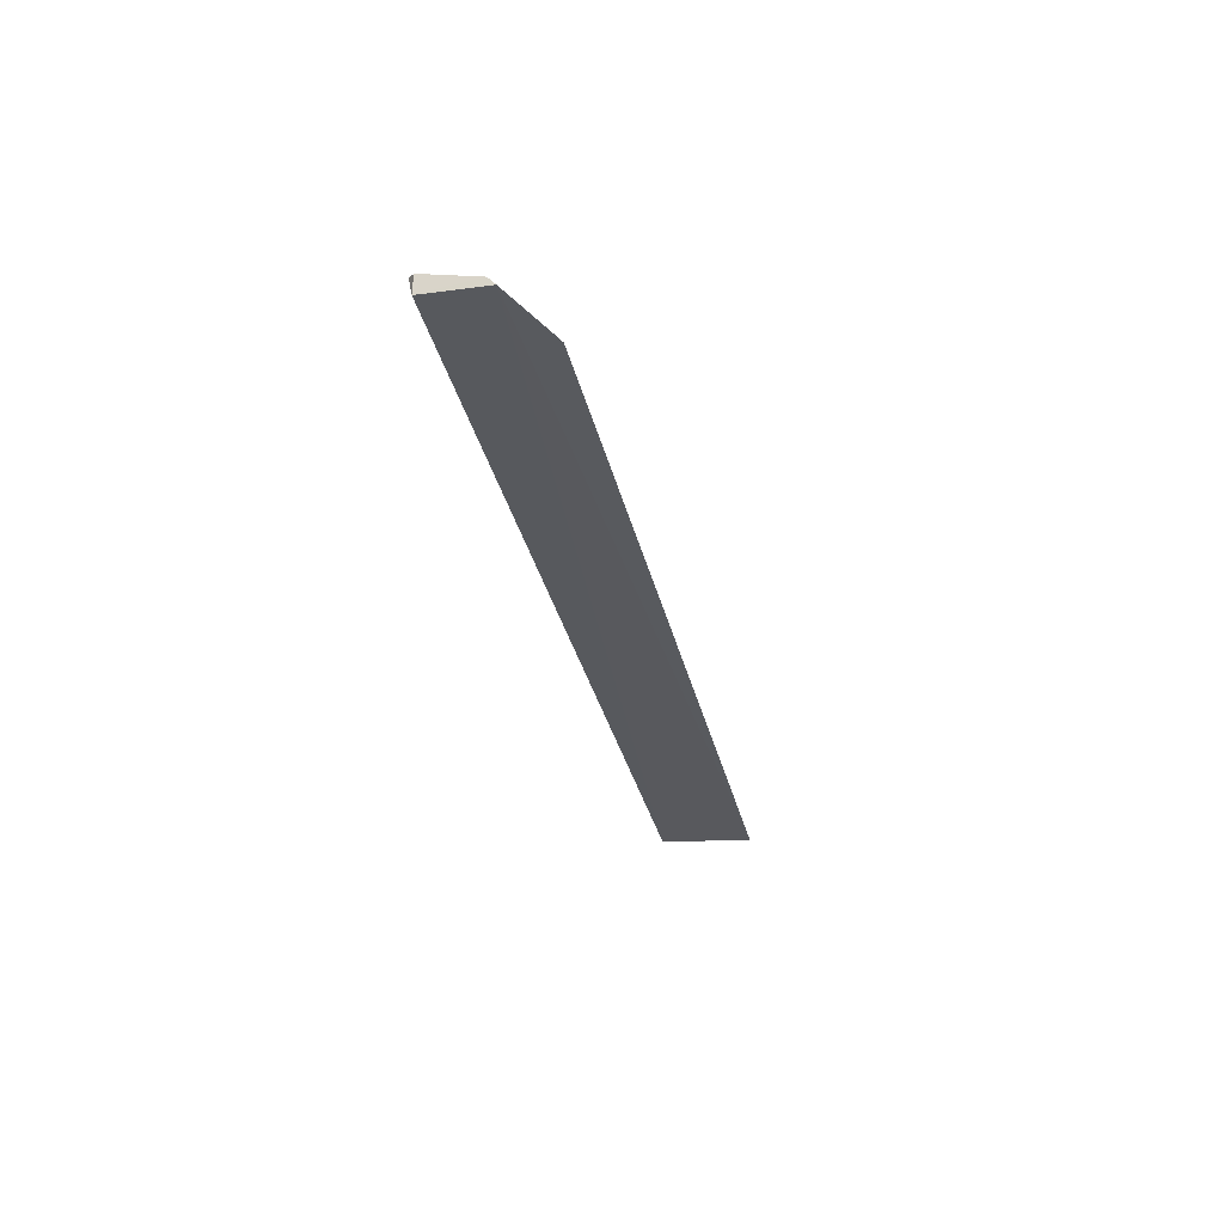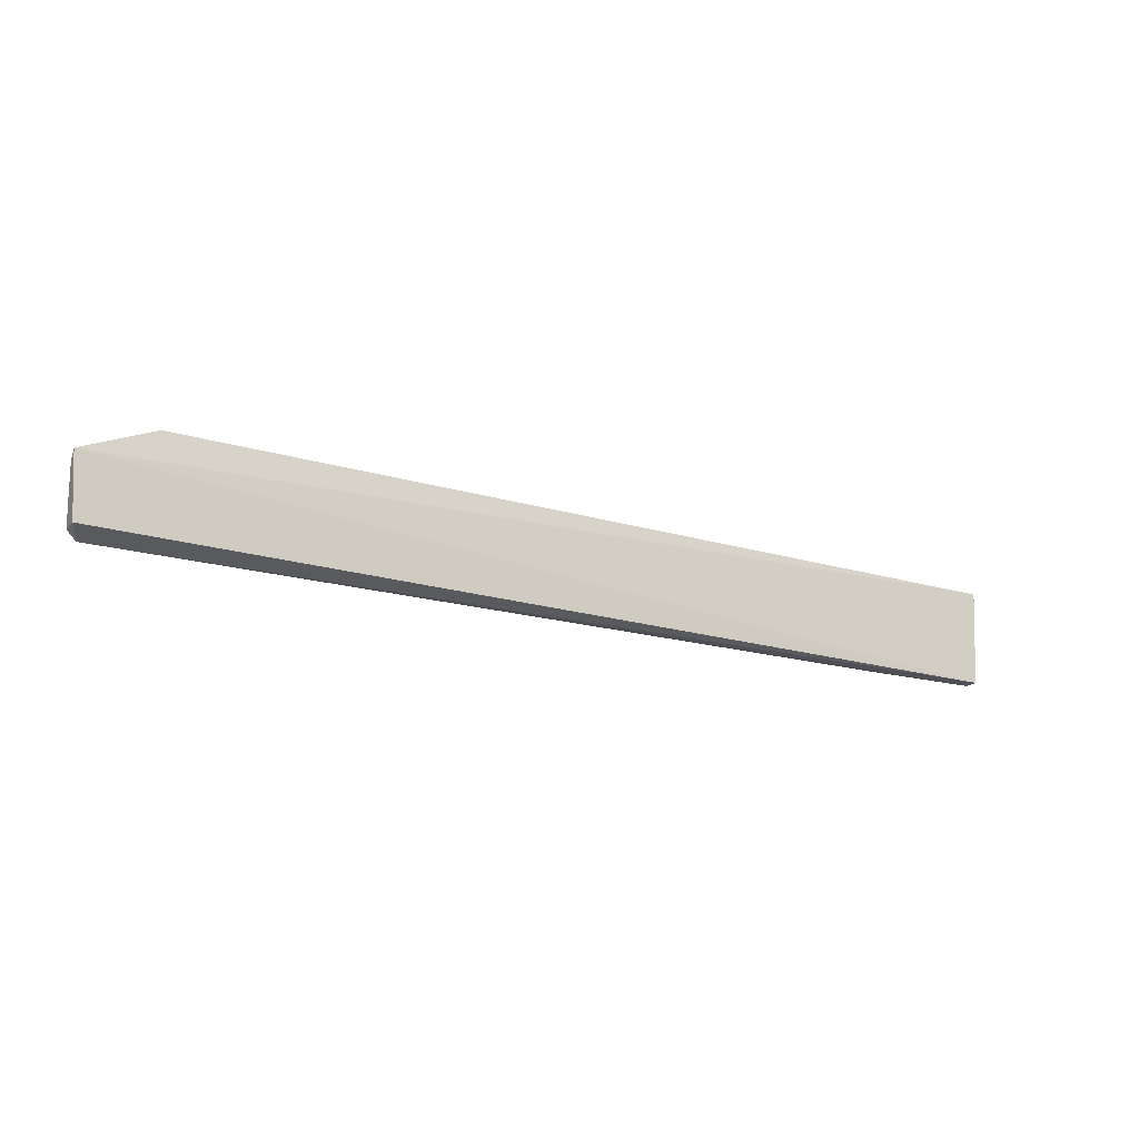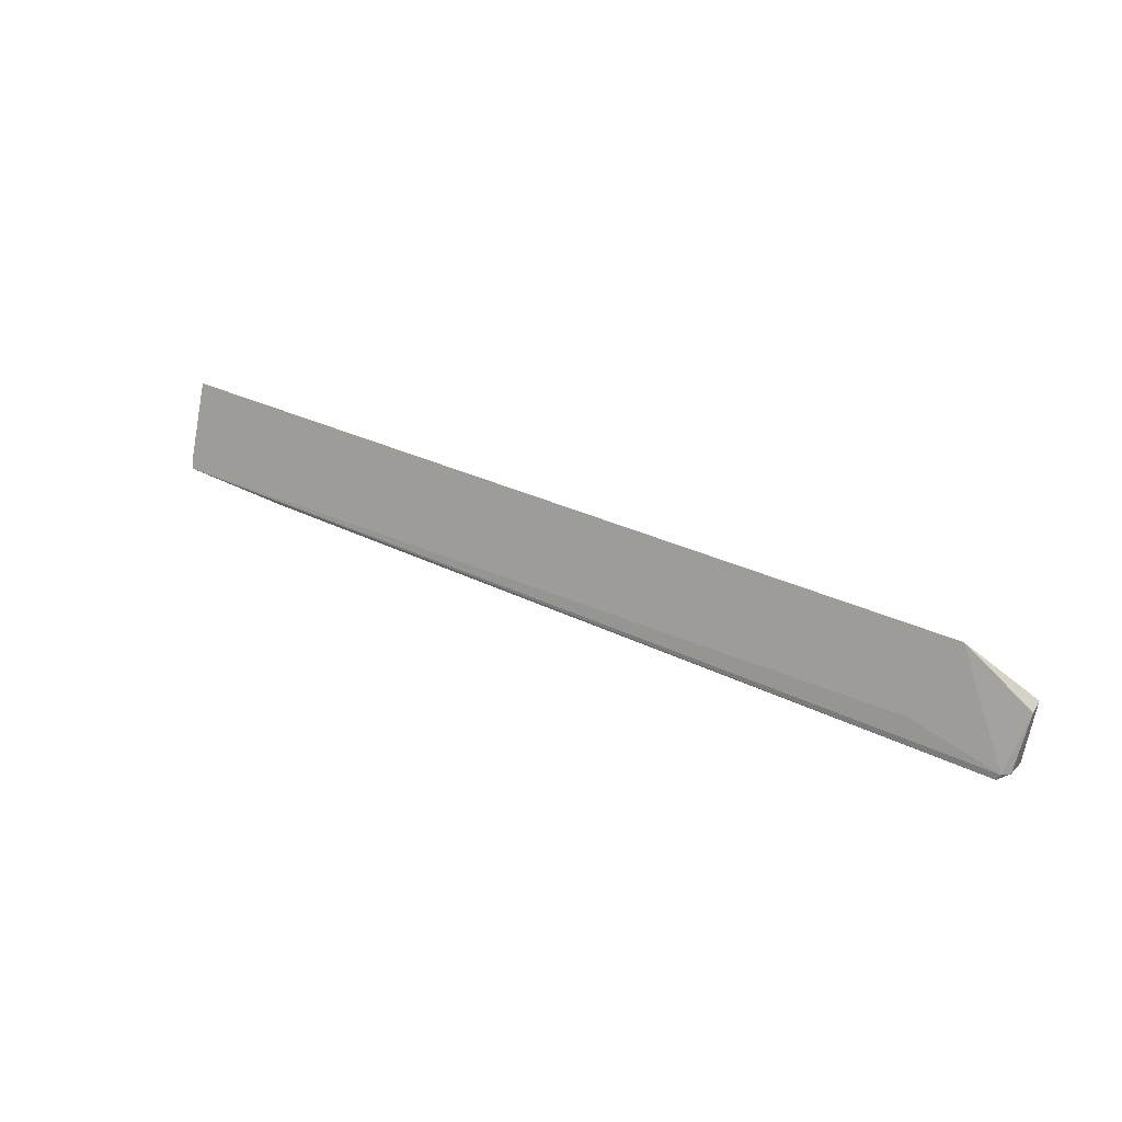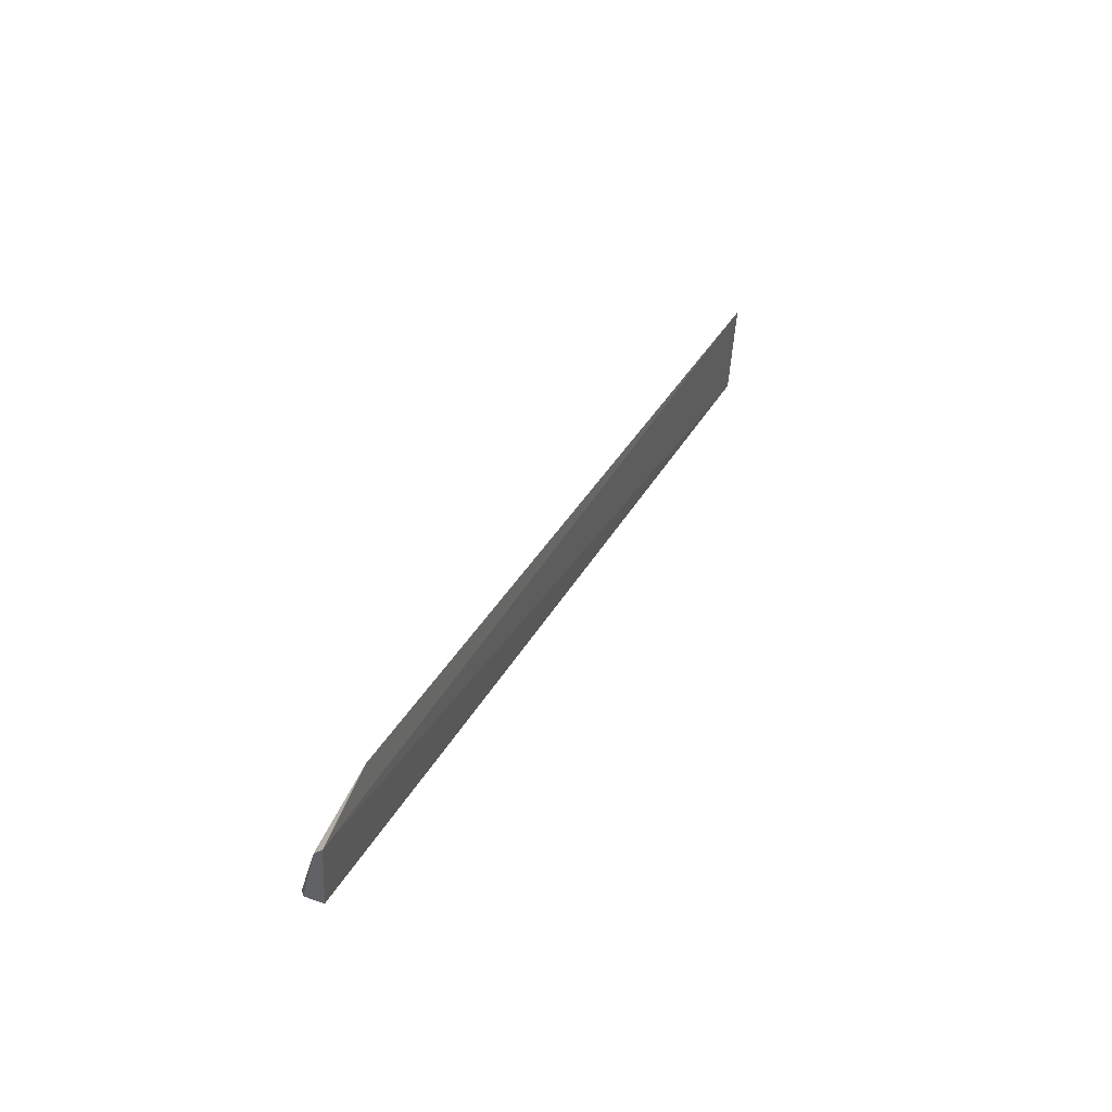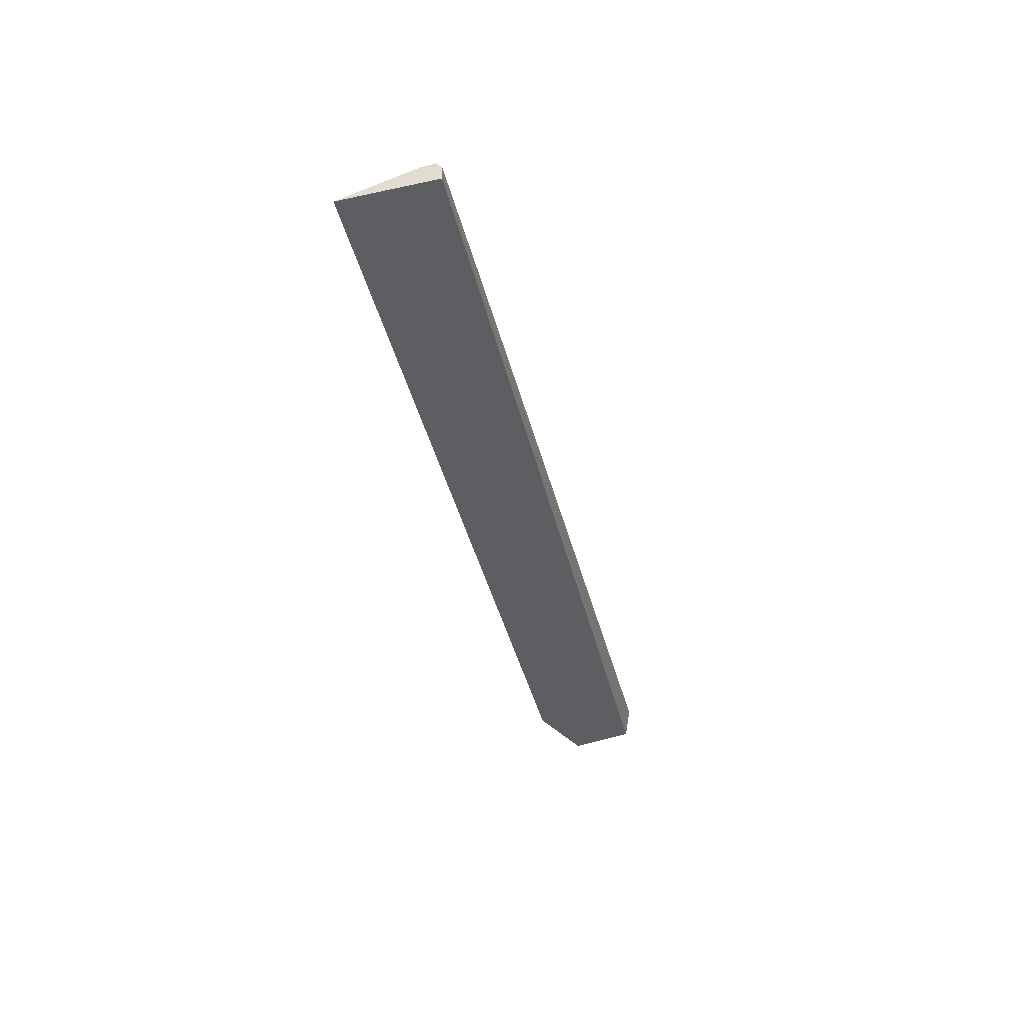
<metadata>
{"format":"obj","ext":"obj","renderer":"f3d","projection":"perspective","resolution":1024,"background":"white","views":[{"elev":-31.1,"azim":-78.1,"up":"+Y"},{"elev":-20.4,"azim":-28.2,"up":"+Z"},{"elev":30.8,"azim":-144.9,"up":"+Z"},{"elev":33.0,"azim":-65.8,"up":"+Z"},{"elev":-37.3,"azim":102.4,"up":"+Y"}]}
</metadata>
<code>
v -0.01637 0.02949 0.02532
v -0.01637 0.03023 0.02314
v -0.2091 0.03417 0.007777
v -0.229 0.0354 0.001865
v -0.01647 0.03104 0.003626
v -0.01706 0.03637 0.005123
v -0.2327 0.0282 0.01778
v -0.2298 0.03526 0.003304
v -0.01649 0.03424 0.003679
v -0.2163 0.02822 0.02489
v -0.2313 0.02965 0.003379
v -0.04504 0.0359 0.003772
v -0.01655 0.03533 0.008176
v -0.2326 0.03022 0.01611
v -0.2313 0.03409 0.003512
f 5 2 1
f 6 3 1
f 7 5 1
f 8 6 4
f 8 3 6
f 9 5 4
f 9 2 5
f 10 7 1
f 10 1 3
f 10 3 8
f 11 4 5
f 11 5 7
f 12 9 4
f 12 4 6
f 12 6 9
f 13 9 6
f 13 2 9
f 13 6 1
f 13 1 2
f 14 10 8
f 14 7 10
f 14 11 7
f 15 8 4
f 15 4 11
f 15 14 8
f 15 11 14

</code>
